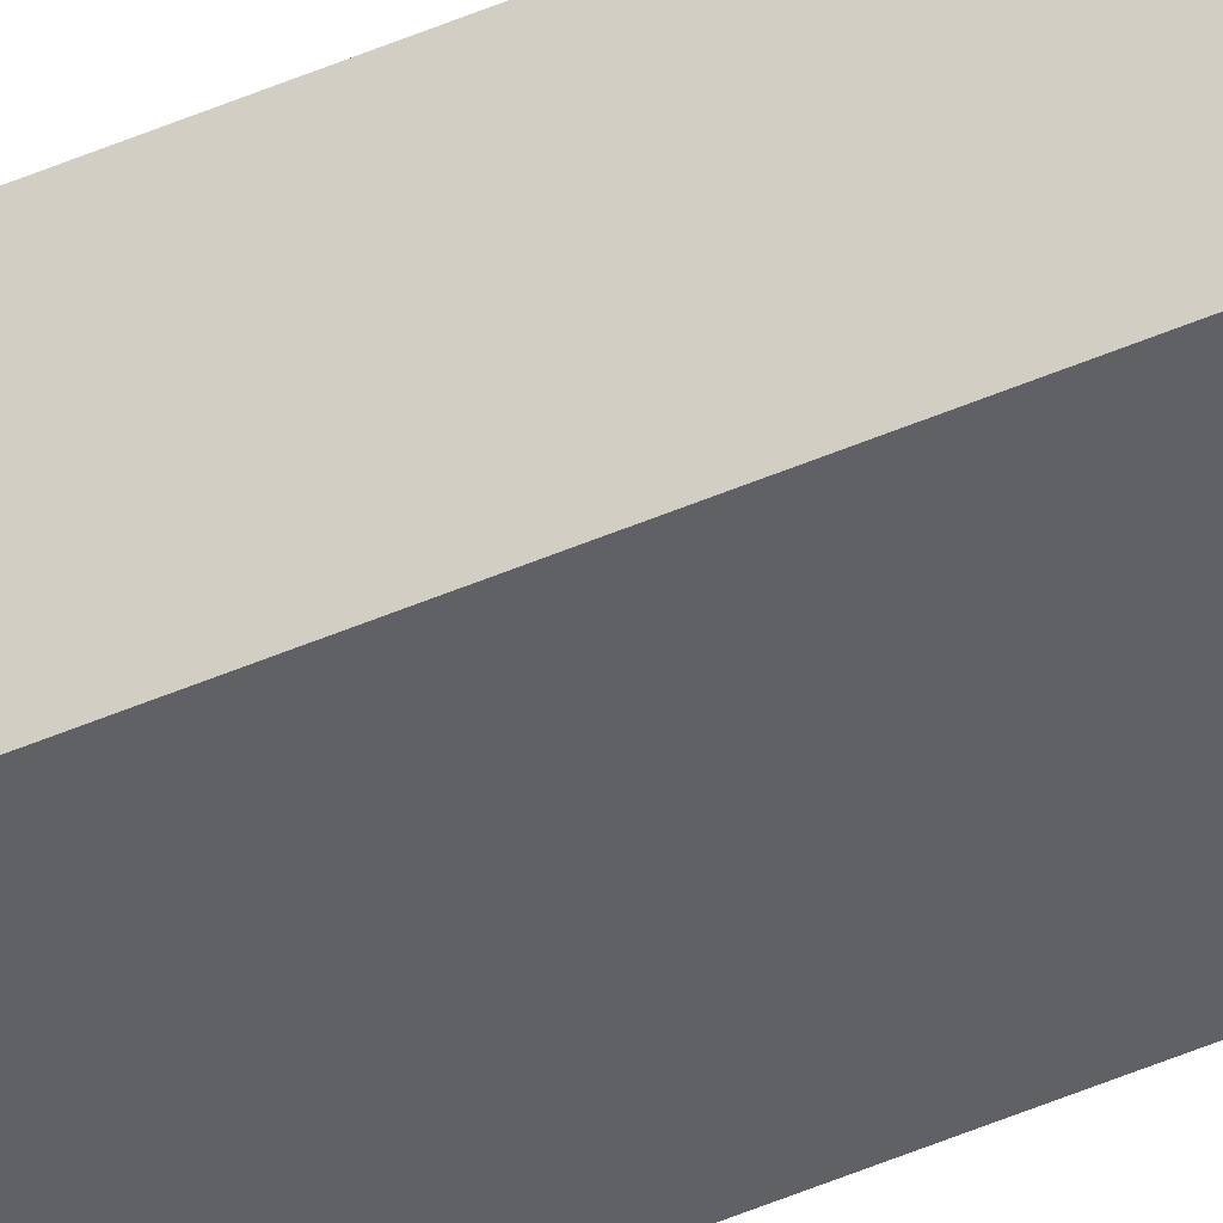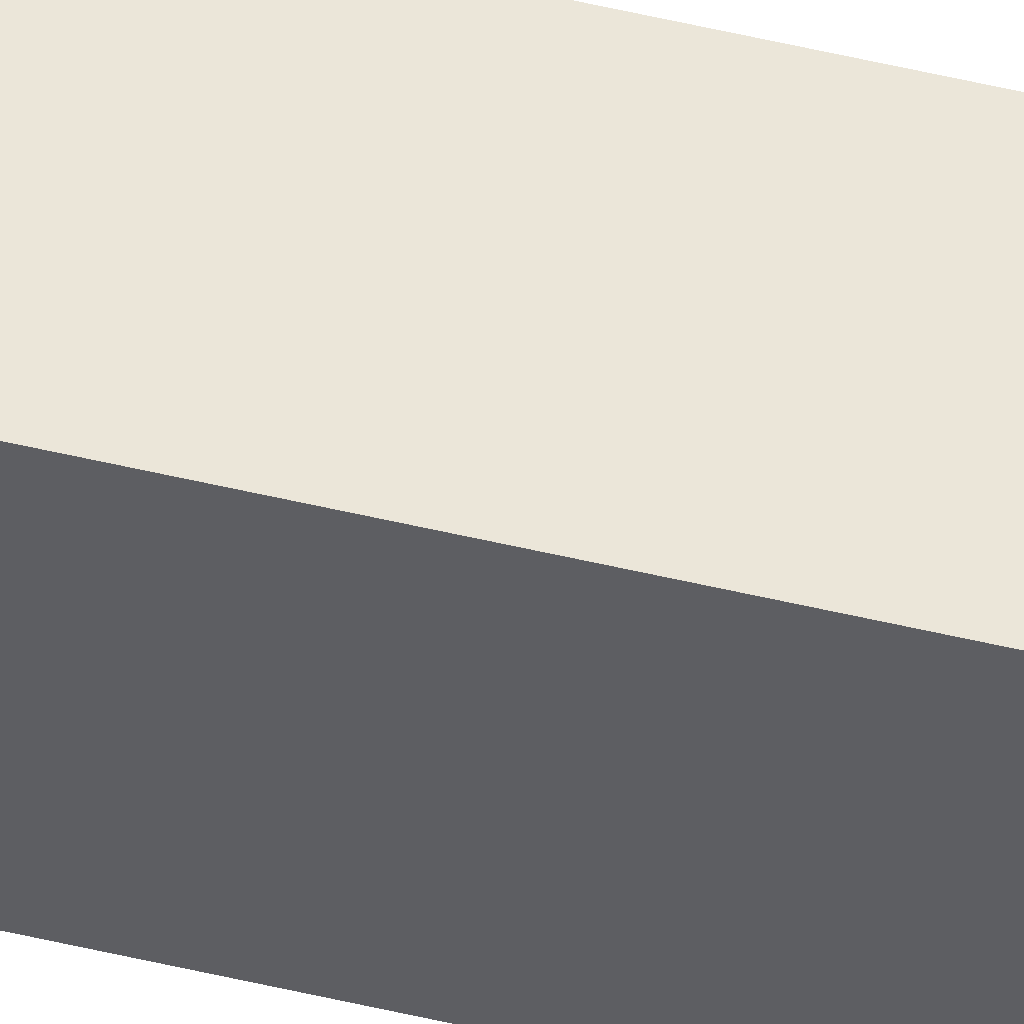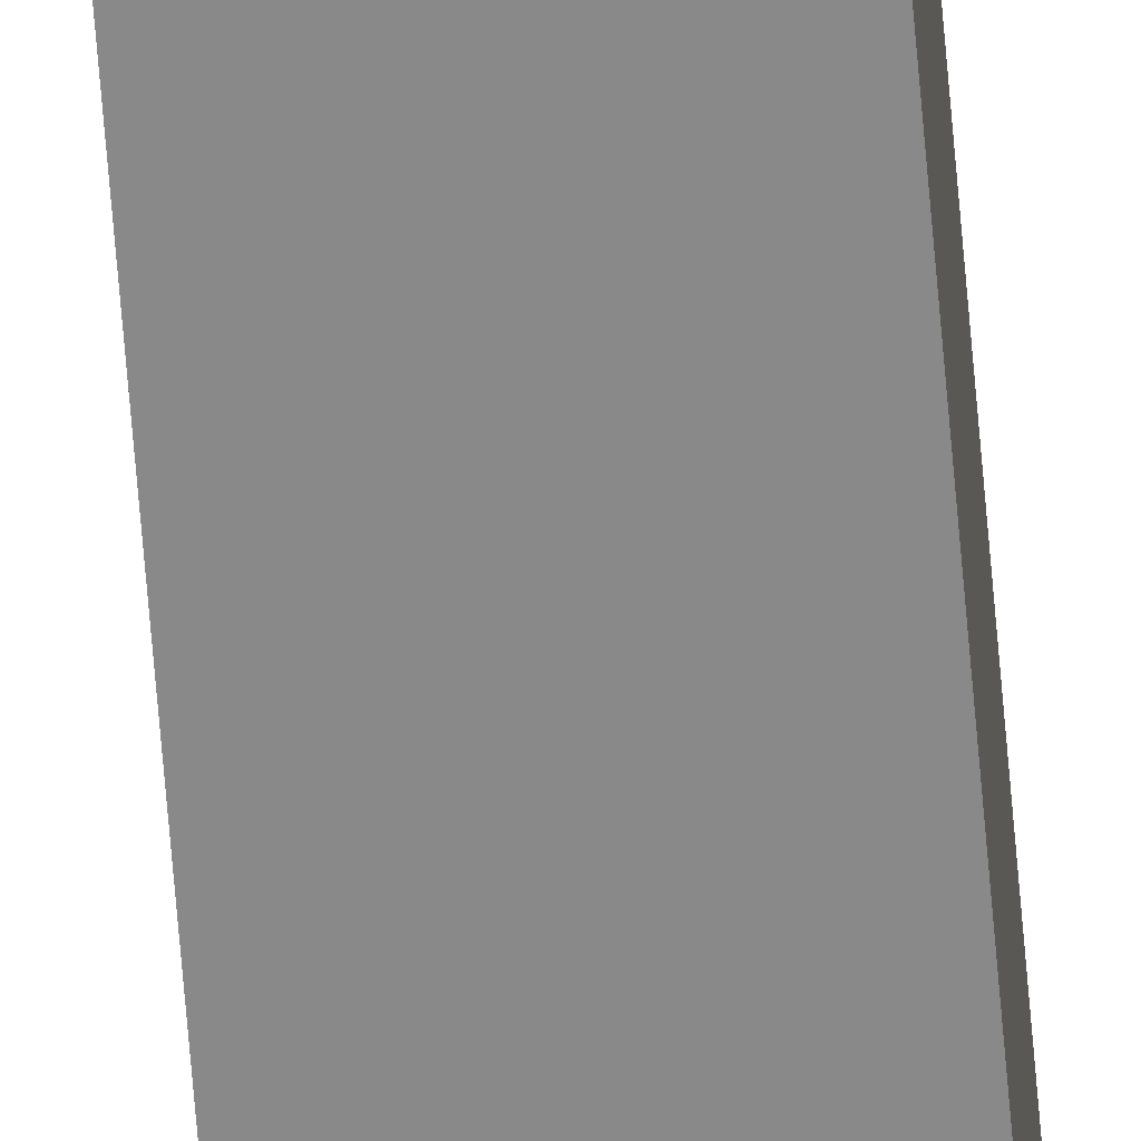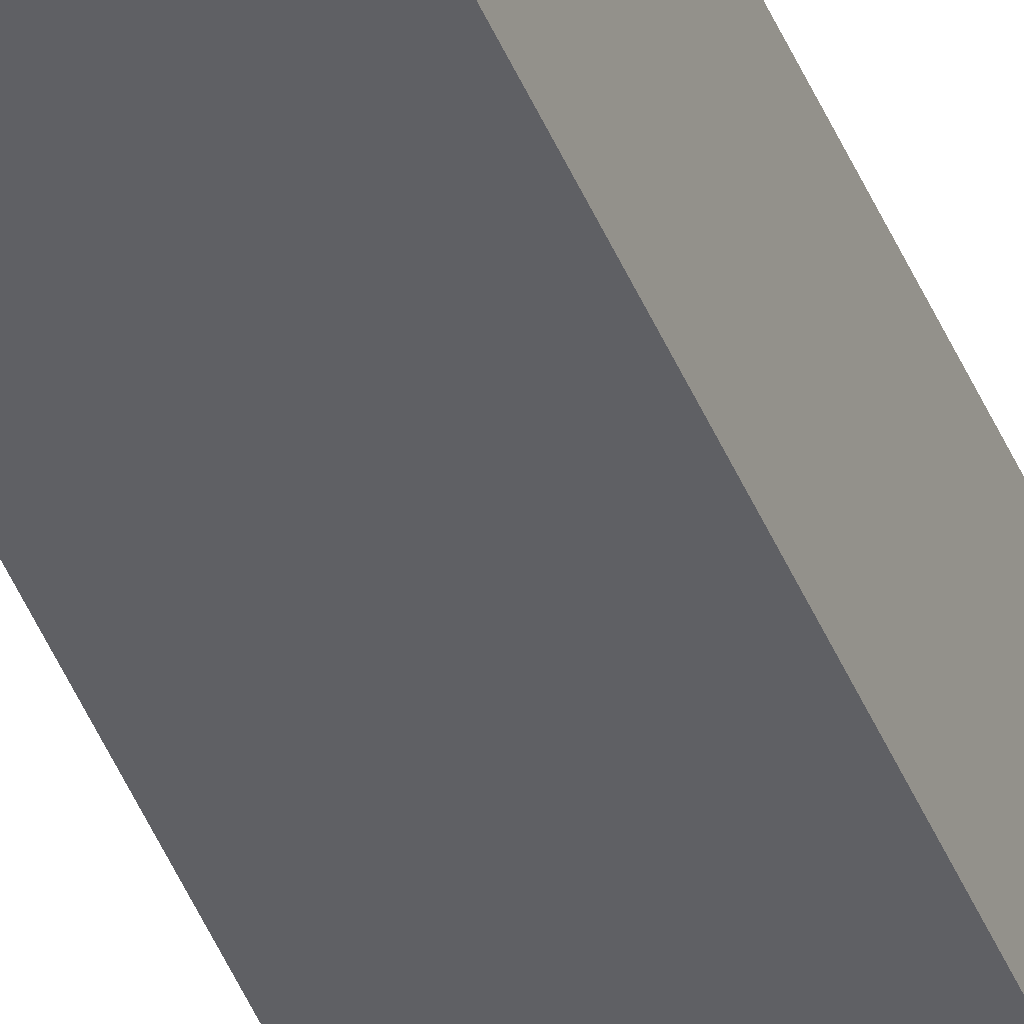
<metadata>
{"format":"obj","ext":"obj","renderer":"f3d","projection":"perspective","resolution":1024,"background":"white","views":[{"elev":-48.9,"azim":115.7,"up":"+Z"},{"elev":47.6,"azim":-74.5,"up":"+Z"},{"elev":-63.1,"azim":4.6,"up":"+Z"},{"elev":-43.9,"azim":21.0,"up":"+Z"}]}
</metadata>
<code>
o Pole_roof_2m
v 0.01844 1 0.01844
v 0.01845 -1.15 0.01844
v 0.01844 1 -0.01844
v 0.01845 -1.15 -0.01844
v -0.01844 1 0.01844
v -0.01844 -1.15 0.01844
v -0.01844 1 -0.01844
v -0.01844 -1.15 -0.01844
f 1 2 4 3
f 3 4 8 7
f 7 8 6 5
f 5 6 2 1
f 8 4 2 6

</code>
